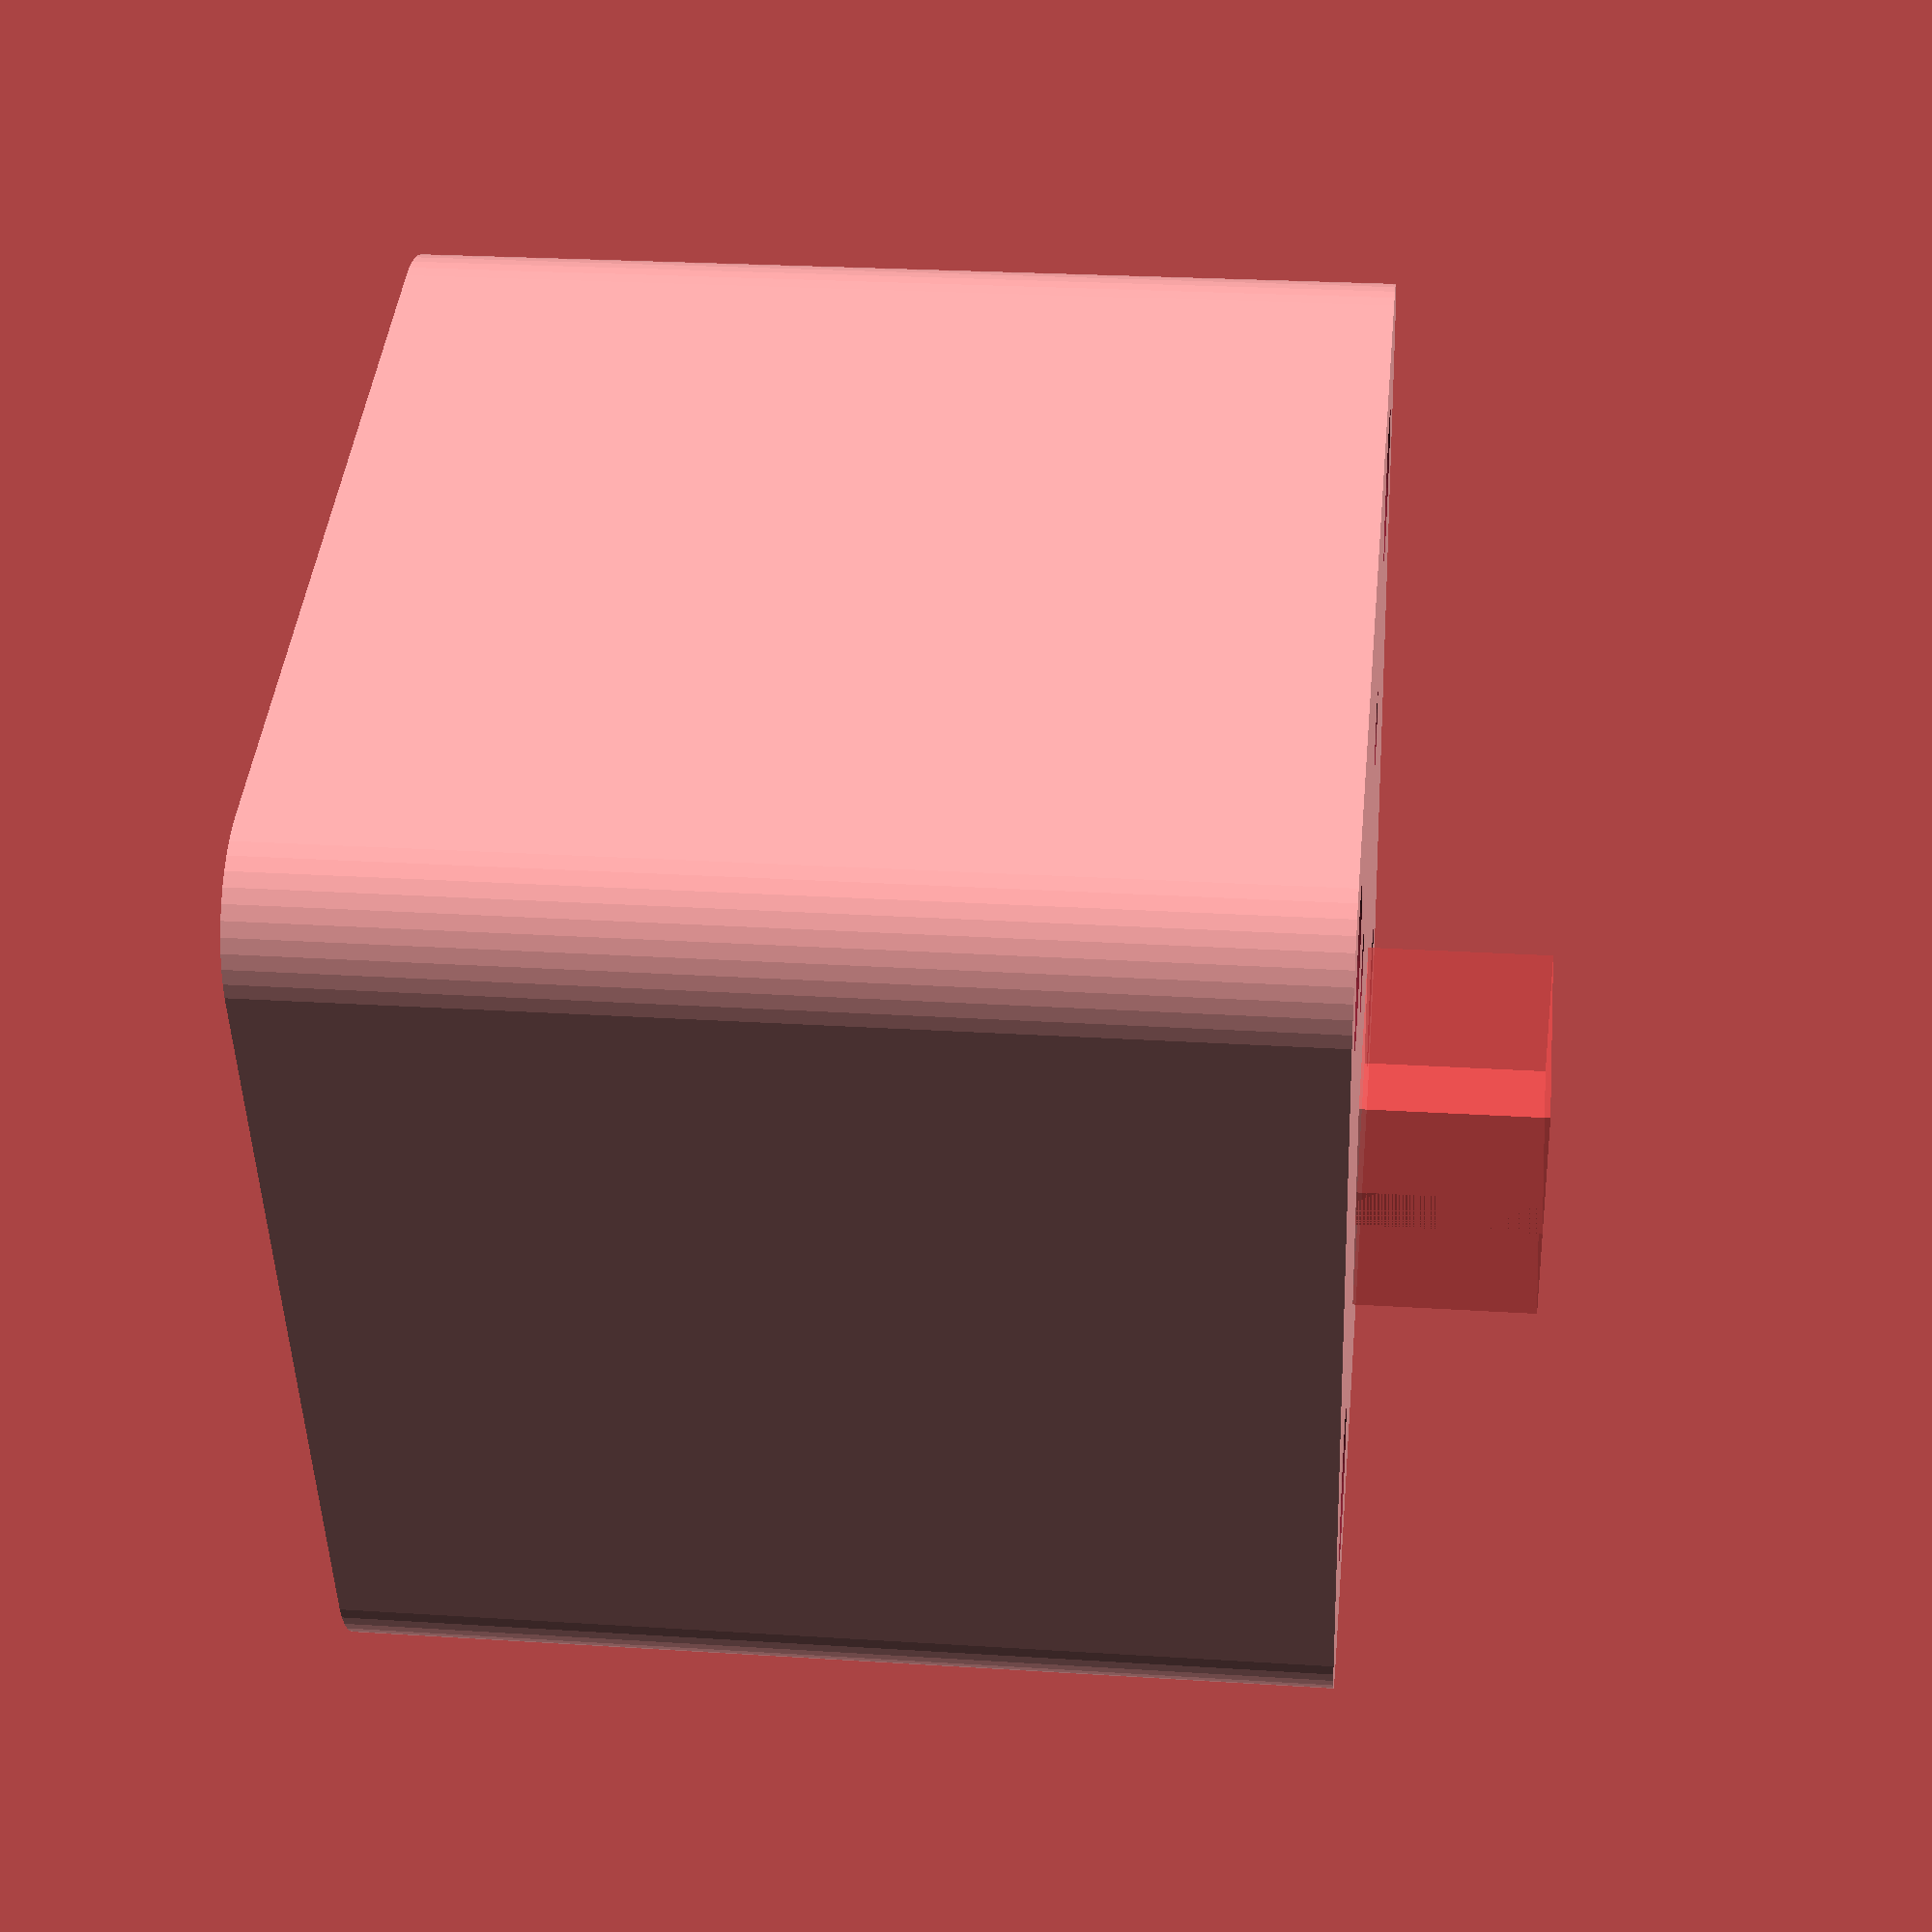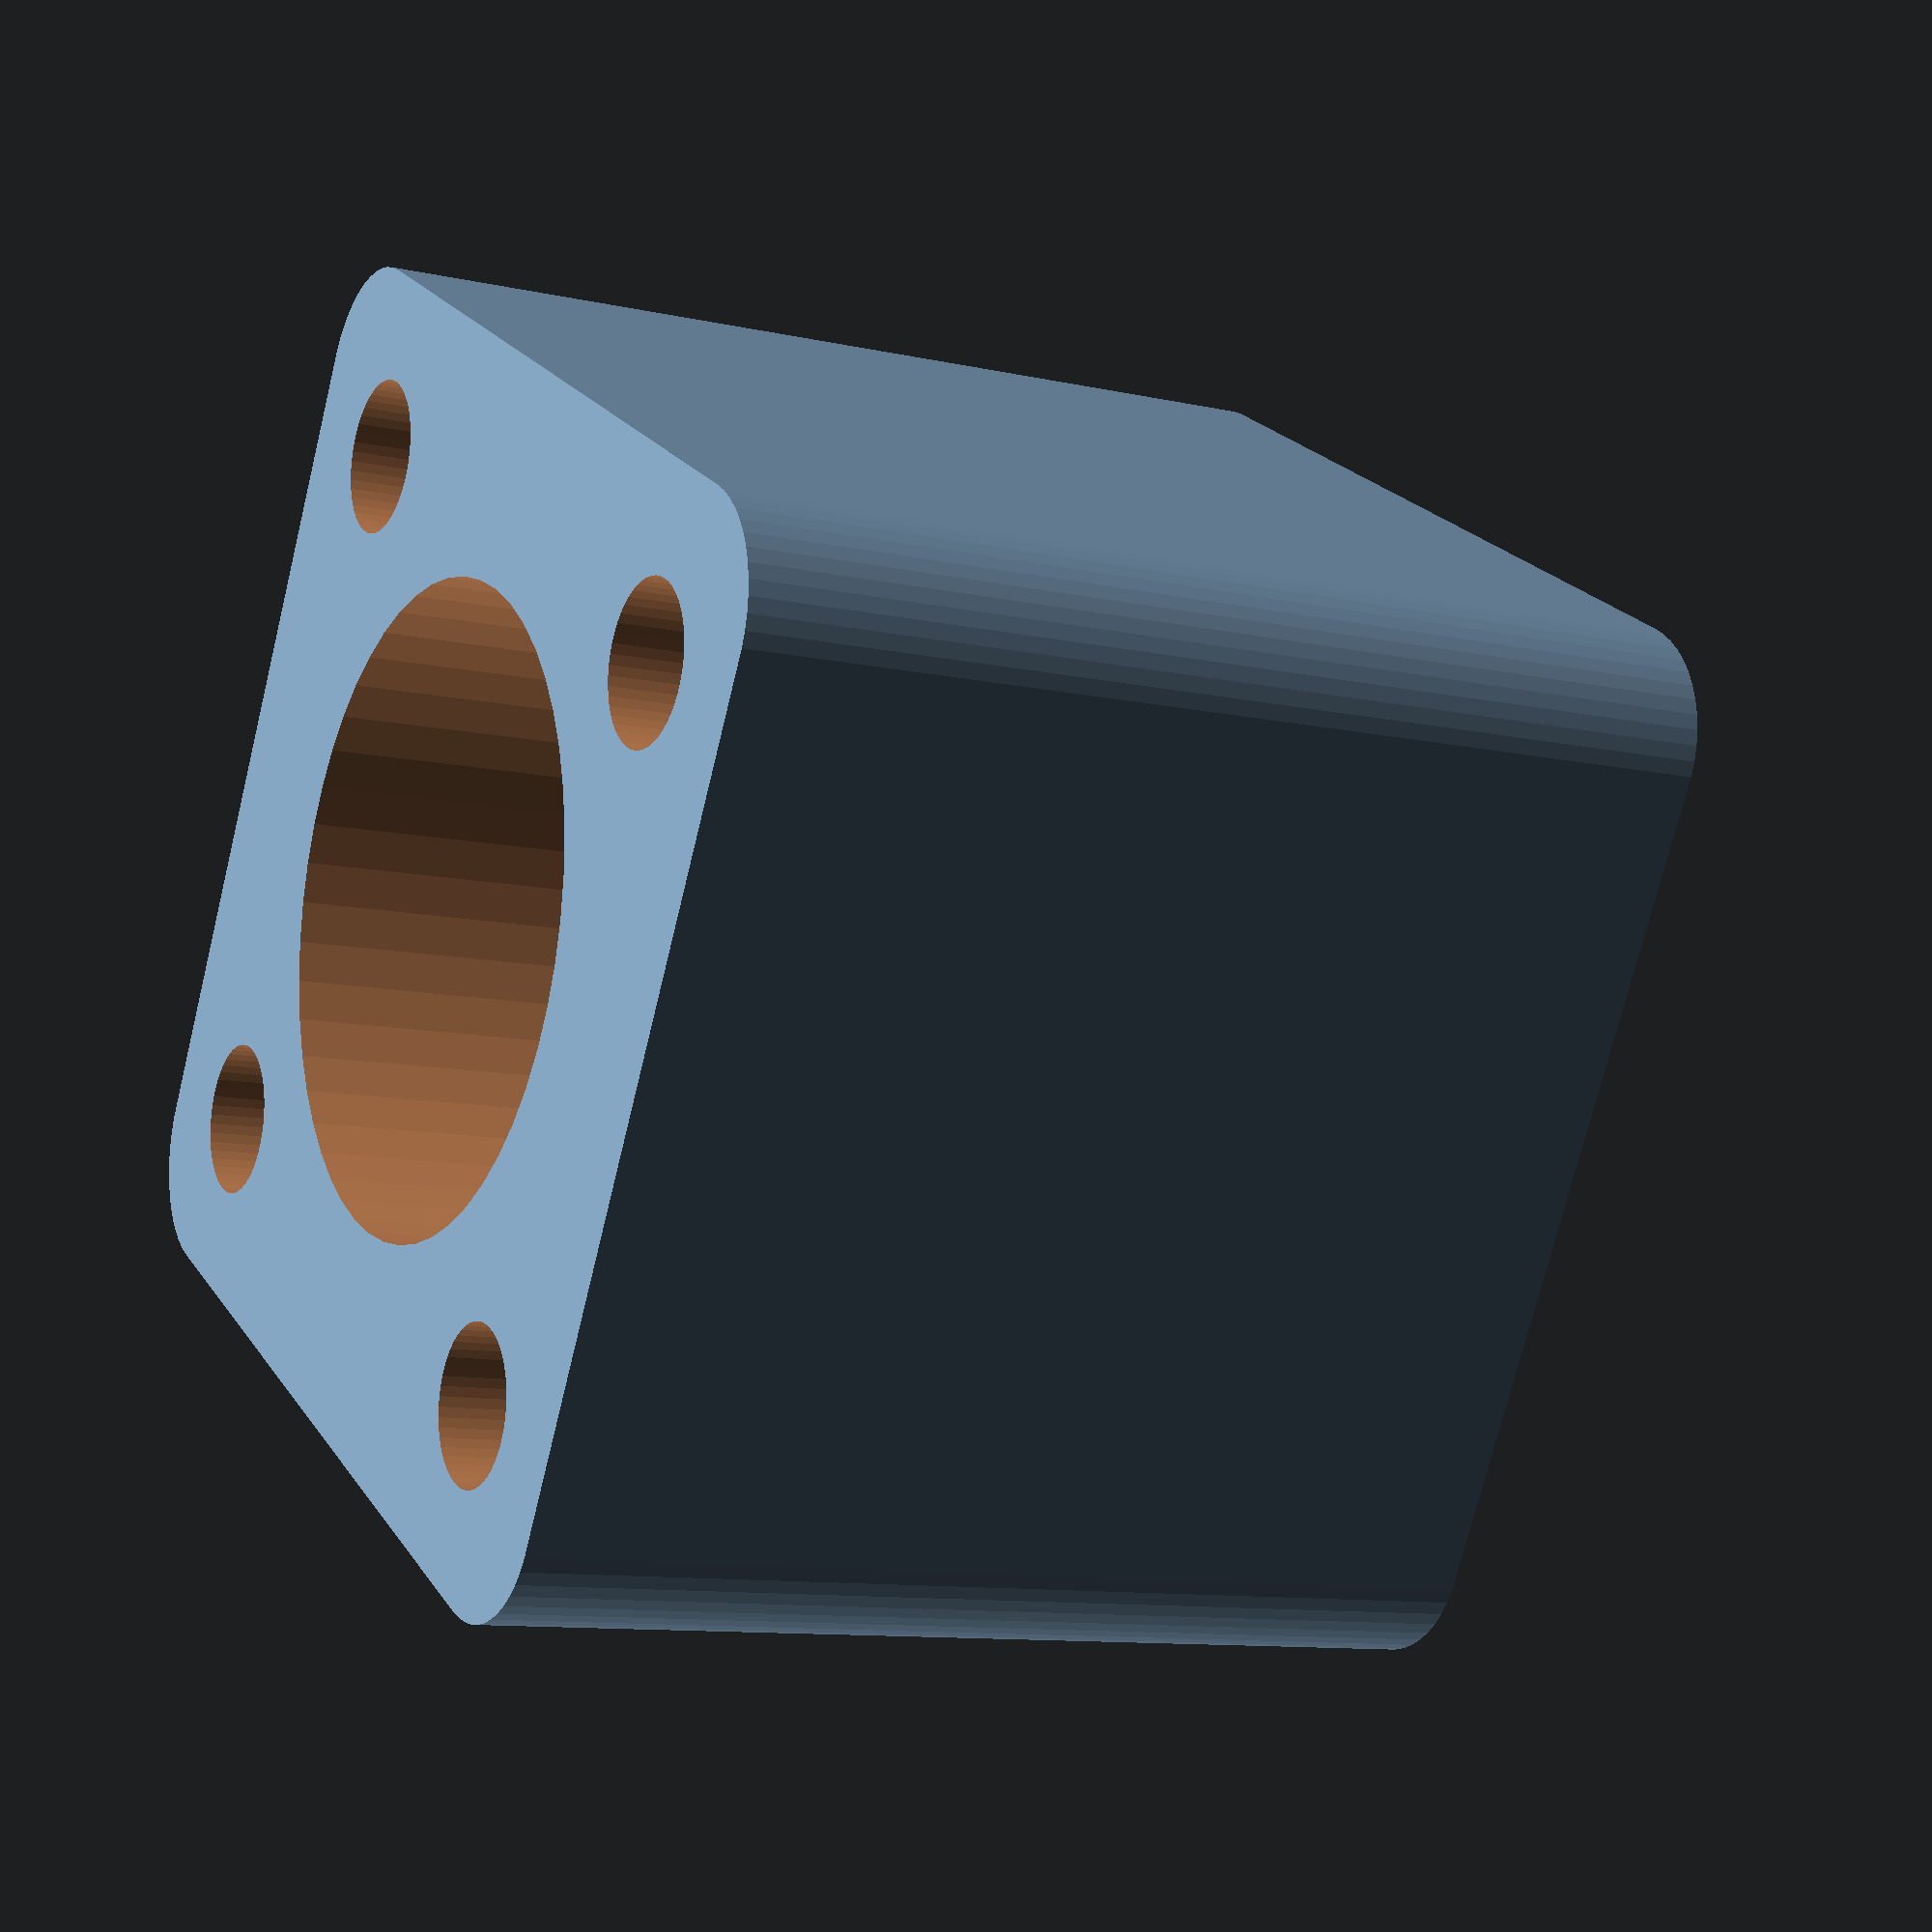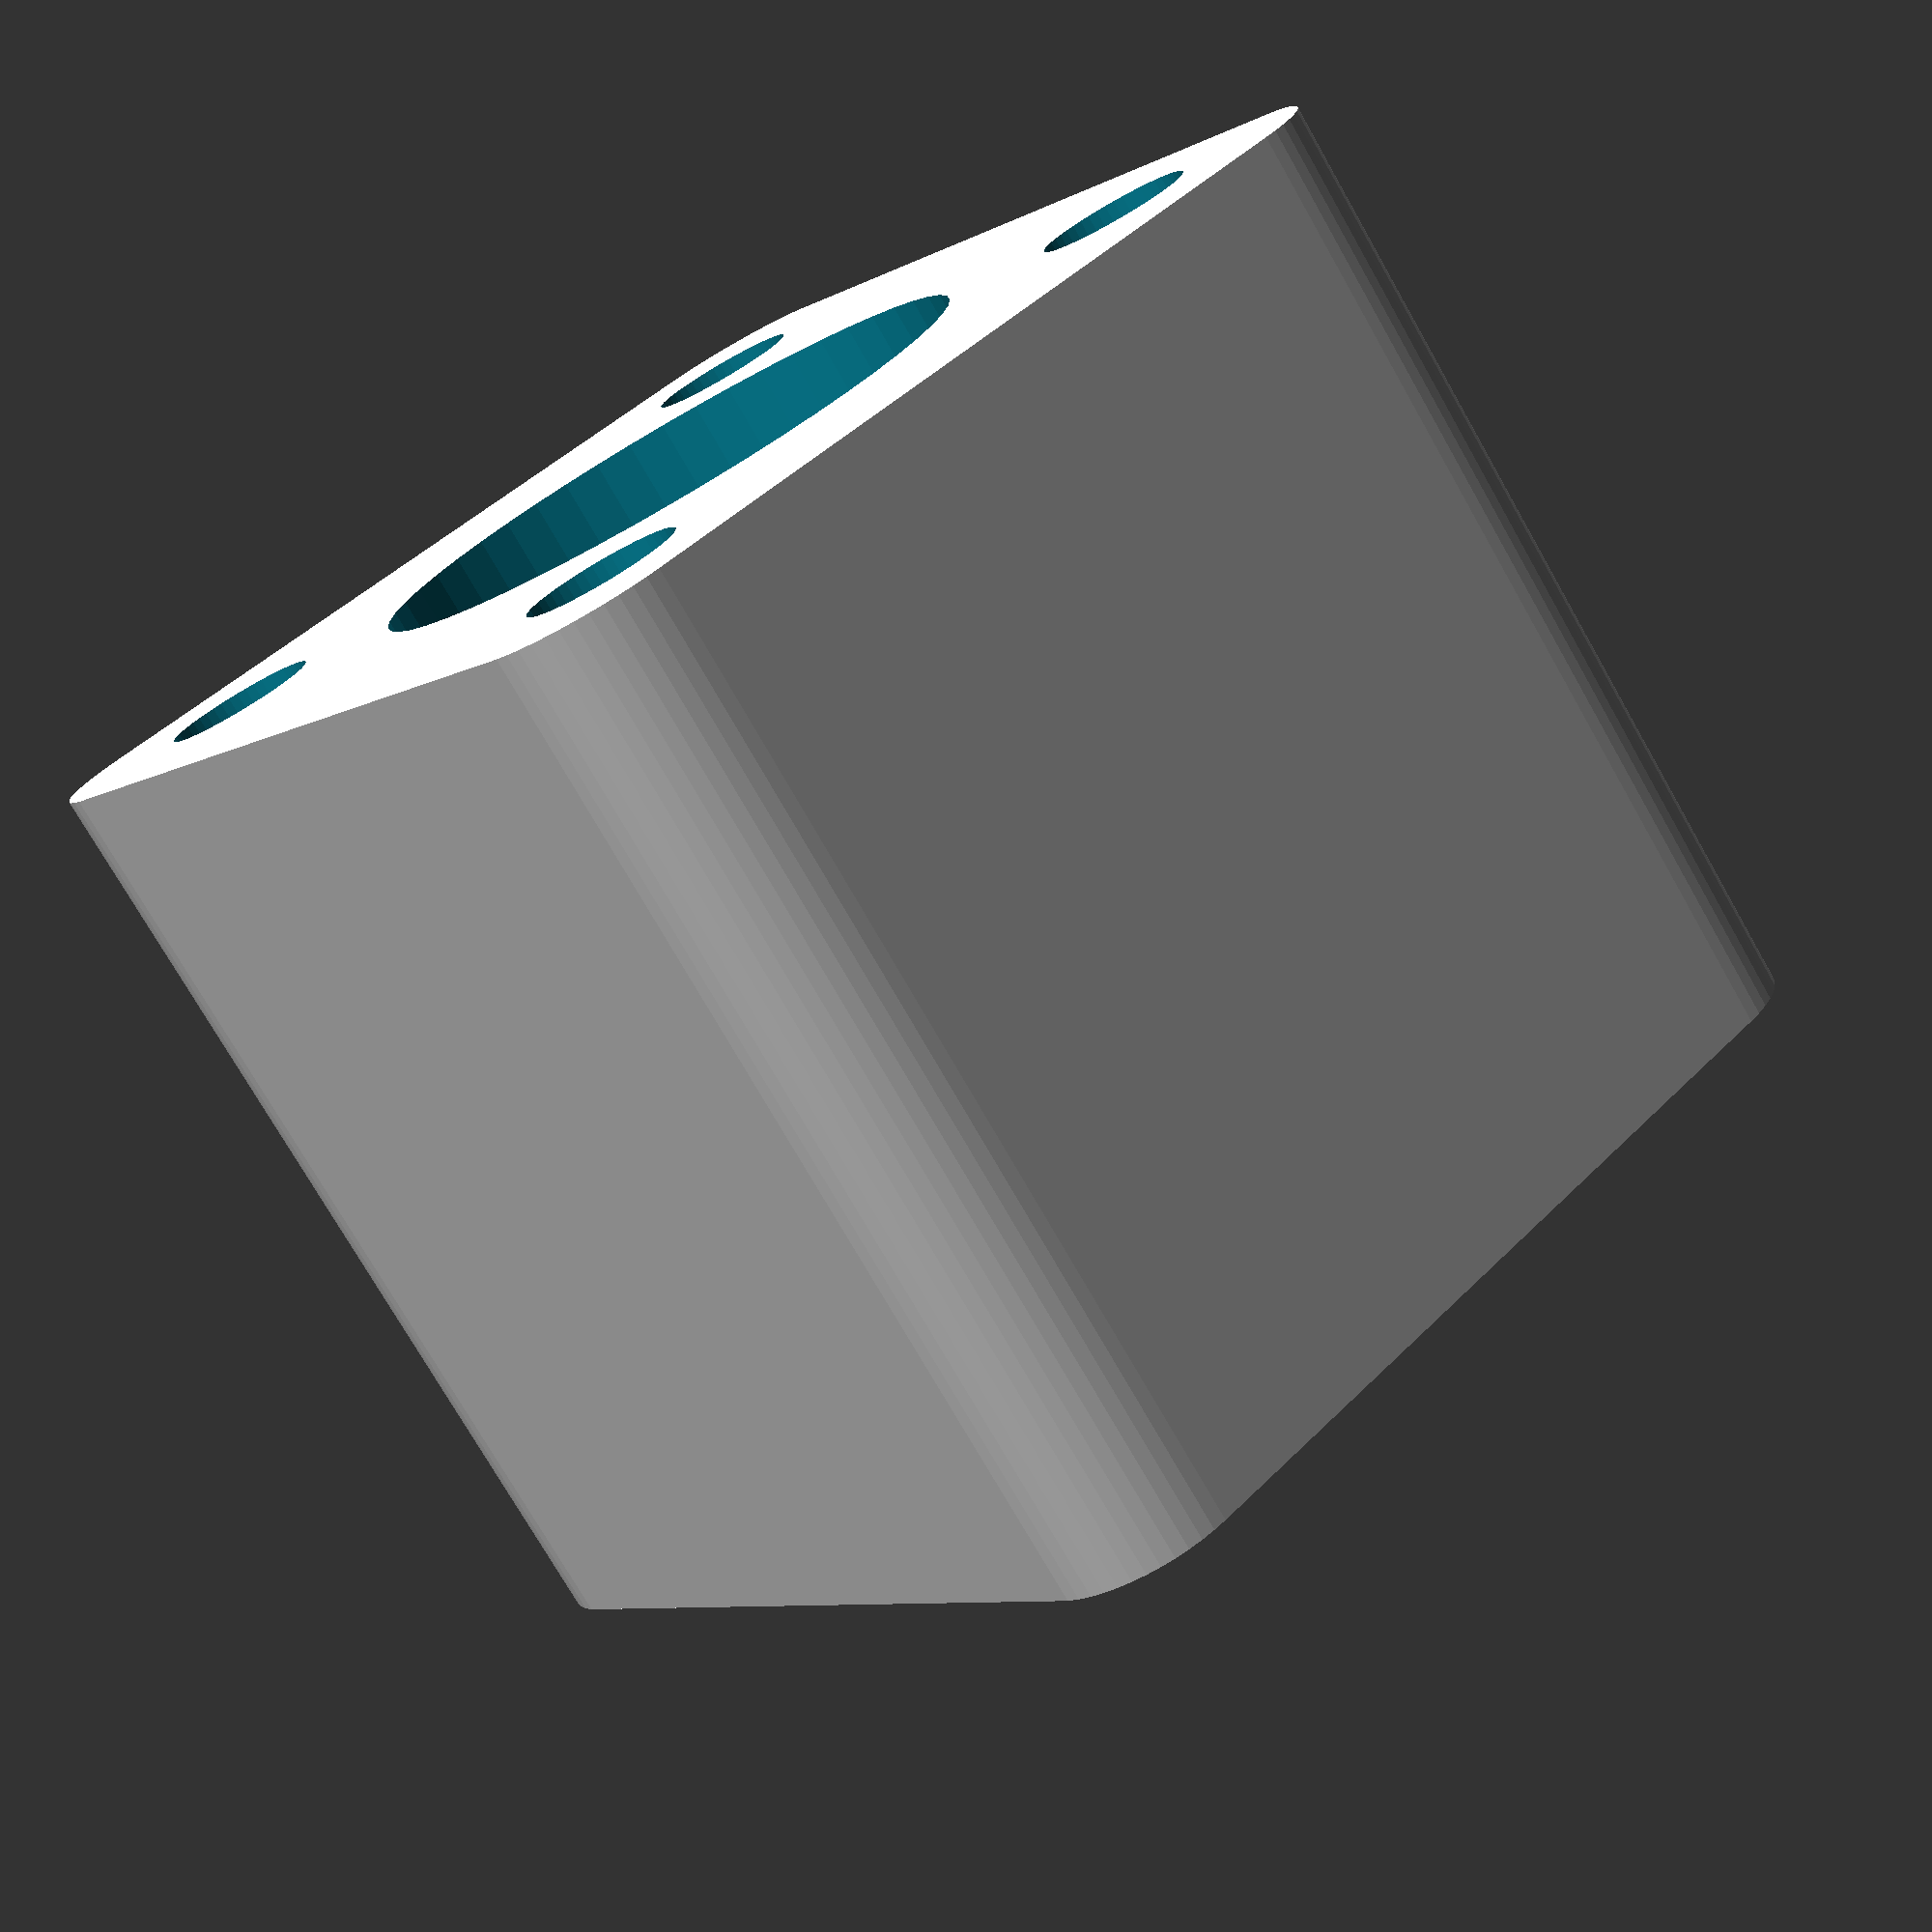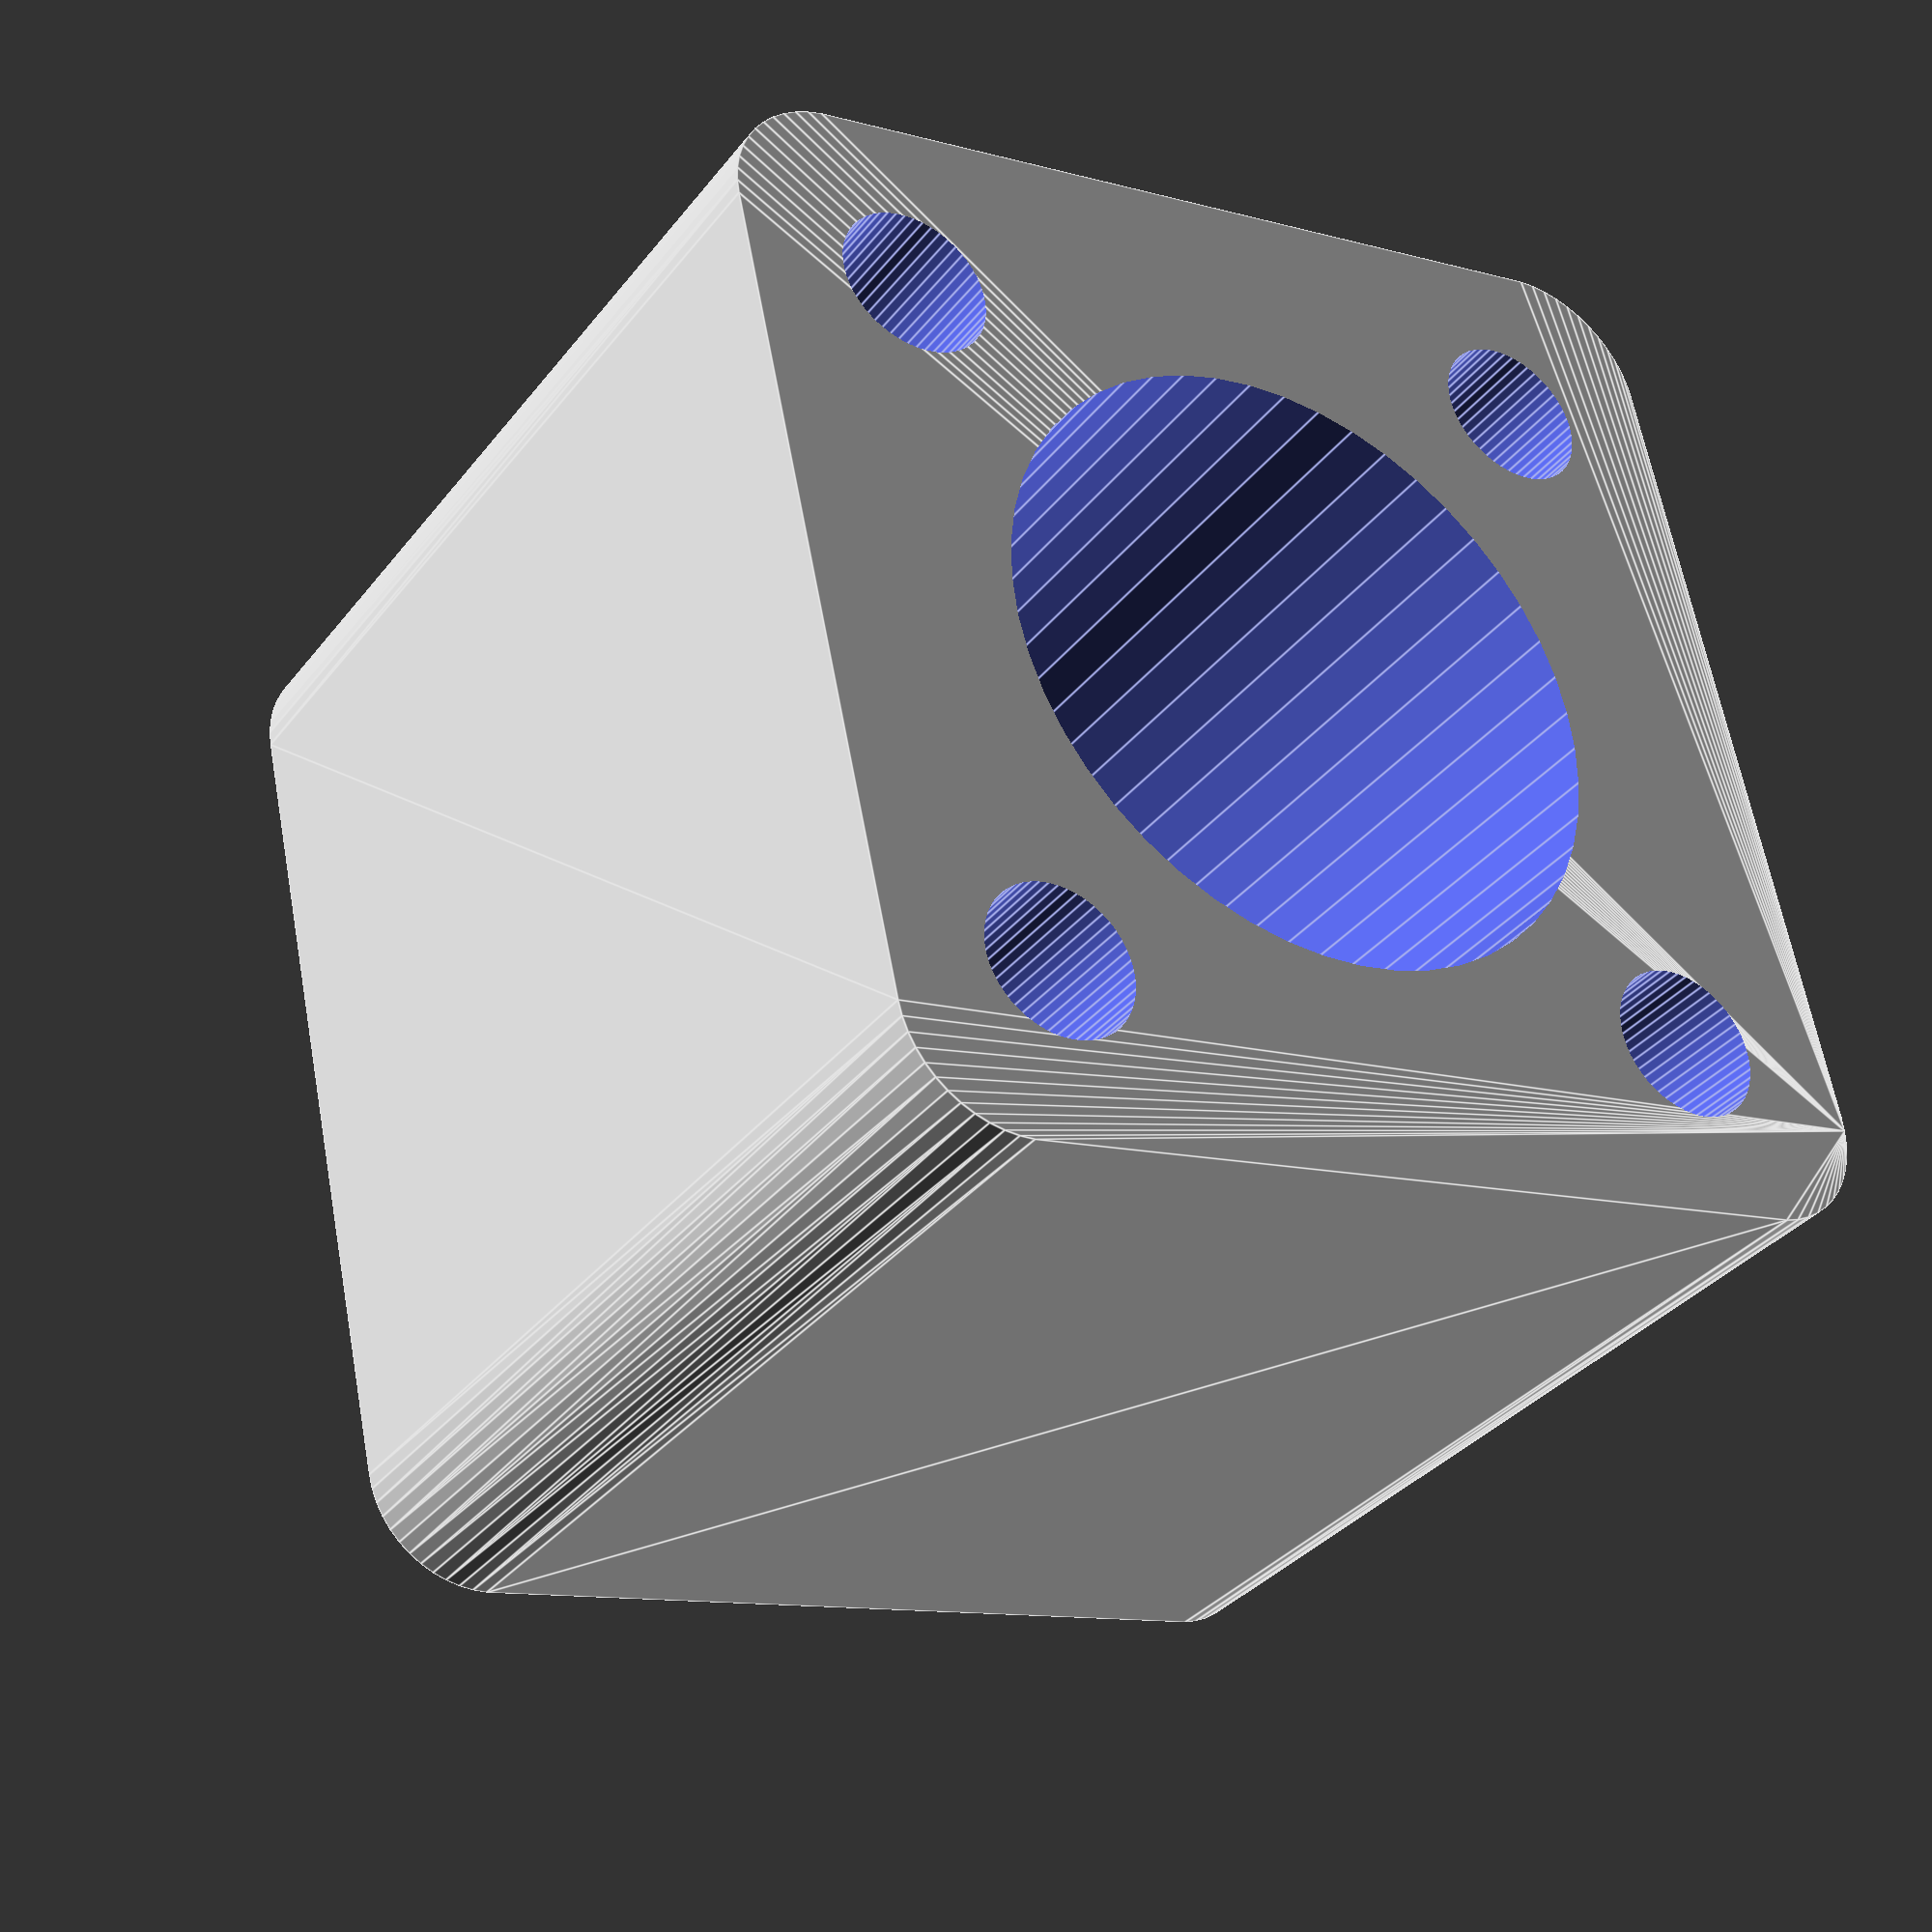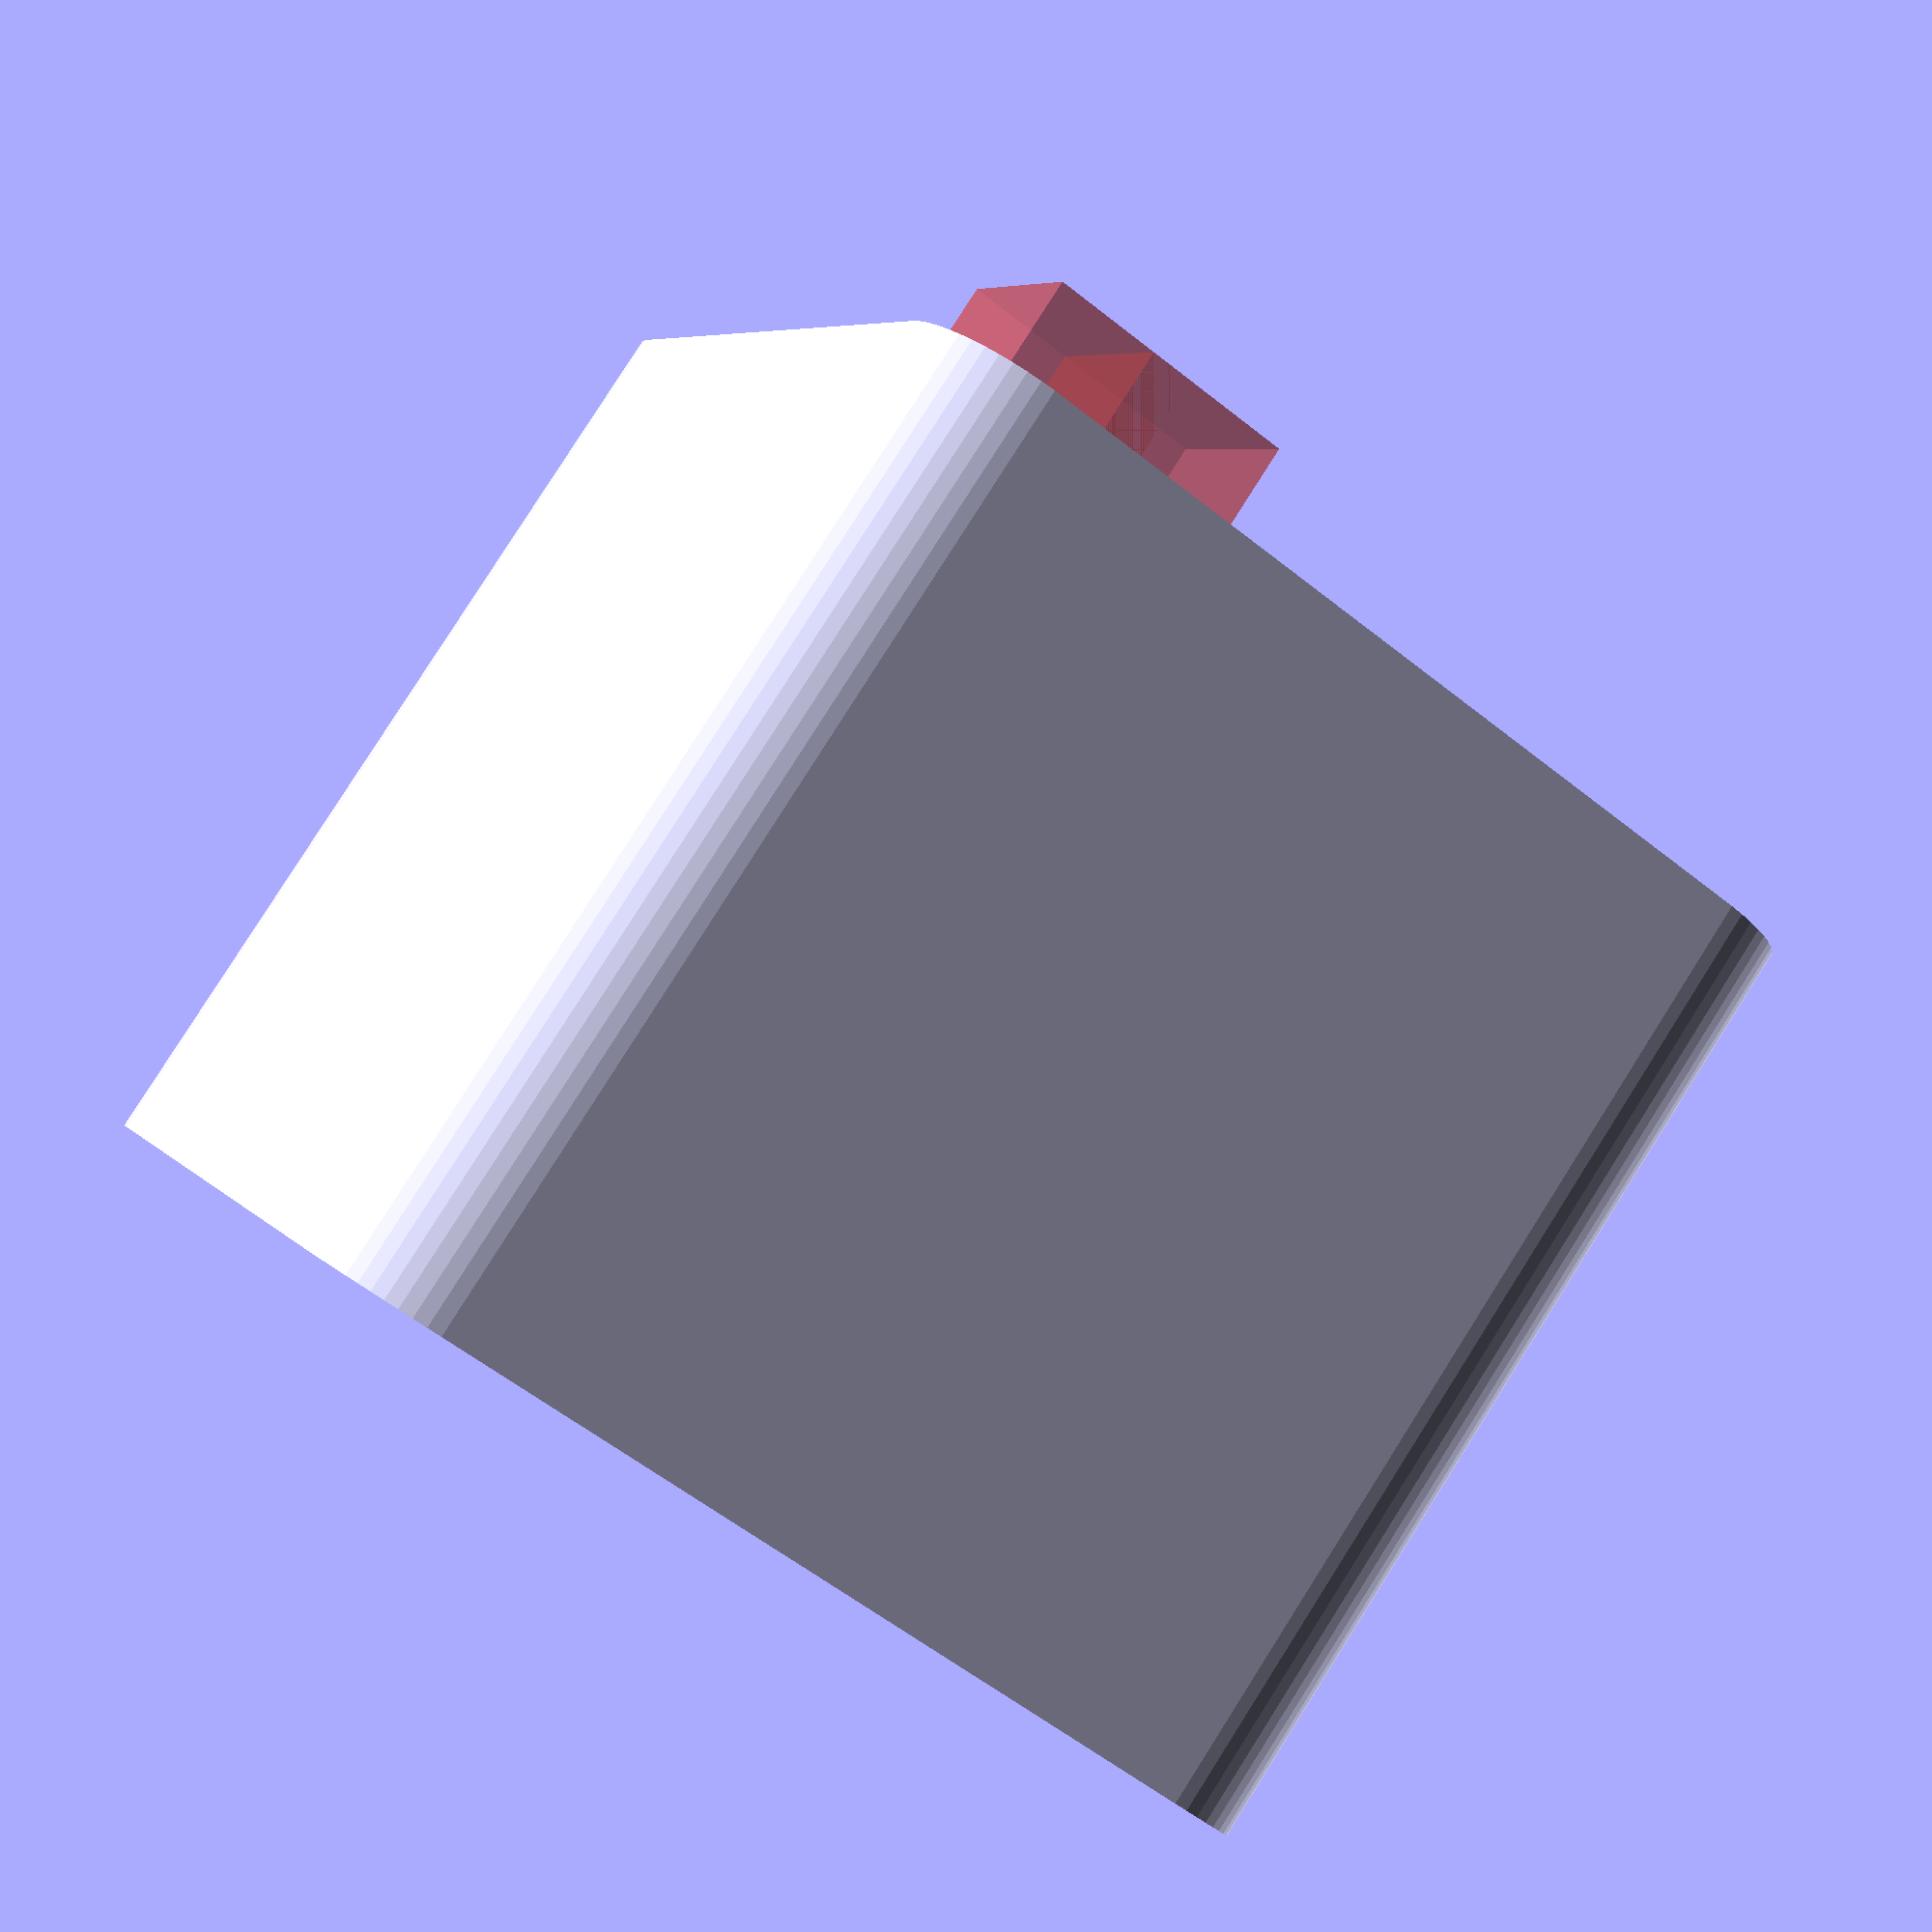
<openscad>
$fn = 50;


difference() {
	union() {
		translate(v = [0, 0, 6]) {
			hull() {
				translate(v = [-17.5000000000, 17.5000000000, 0]) {
					cylinder(h = 42, r = 5);
				}
				translate(v = [17.5000000000, 17.5000000000, 0]) {
					cylinder(h = 42, r = 5);
				}
				translate(v = [-17.5000000000, -17.5000000000, 0]) {
					cylinder(h = 42, r = 5);
				}
				translate(v = [17.5000000000, -17.5000000000, 0]) {
					cylinder(h = 42, r = 5);
				}
			}
		}
		translate(v = [0, 0, 6]) {
			hull() {
				translate(v = [-17.5000000000, 17.5000000000, 0]) {
					cylinder(h = 42, r = 5);
				}
				translate(v = [17.5000000000, 17.5000000000, 0]) {
					cylinder(h = 42, r = 5);
				}
				translate(v = [-17.5000000000, -17.5000000000, 0]) {
					cylinder(h = 42, r = 5);
				}
				translate(v = [17.5000000000, -17.5000000000, 0]) {
					cylinder(h = 42, r = 5);
				}
			}
		}
	}
	union() {
		translate(v = [0, 18, 38]) {
			rotate(a = [0, 0, 0]) {
				difference() {
					union() {
						translate(v = [0, 0, -300.0000000000]) {
							cylinder(h = 100, r = 1.5000000000);
						}
						cylinder(h = 3.2000000000, r = 3.0000000000);
						translate(v = [0, 0, -300.0000000000]) {
							cylinder(h = 100, r = 1.8000000000);
						}
						translate(v = [-1.7500000000, -3.2500000000, -0.3000000000]) {
							cube(size = [3.5000000000, 6.5000000000, 0.3000000000]);
						}
						translate(v = [-1.7500000000, -1.7500000000, -0.6000000000]) {
							cube(size = [3.5000000000, 3.5000000000, 0.3000000000]);
						}
						translate(v = [0, 0, -300.0000000000]) {
							cylinder(h = 100, r = 1.5000000000);
						}
					}
					union();
				}
			}
		}
		translate(v = [0, -18, 38]) {
			rotate(a = [0, 0, 0]) {
				difference() {
					union() {
						translate(v = [0, 0, -300.0000000000]) {
							cylinder(h = 100, r = 1.5000000000);
						}
						cylinder(h = 3.2000000000, r = 3.0000000000);
						translate(v = [0, 0, -300.0000000000]) {
							cylinder(h = 100, r = 1.8000000000);
						}
						translate(v = [-1.7500000000, -3.2500000000, -0.3000000000]) {
							cube(size = [3.5000000000, 6.5000000000, 0.3000000000]);
						}
						translate(v = [-1.7500000000, -1.7500000000, -0.6000000000]) {
							cube(size = [3.5000000000, 3.5000000000, 0.3000000000]);
						}
						translate(v = [0, 0, -300.0000000000]) {
							cylinder(h = 100, r = 1.5000000000);
						}
					}
					union();
				}
			}
		}
		translate(v = [-7.5000000000, 7.5000000000, 41]) {
			rotate(a = [0, 0, 0]) {
				difference() {
					union() {
						translate(v = [0, 0, -50.0000000000]) {
							cylinder(h = 100, r = 1.8000000000);
						}
						translate(v = [0, 0, -2.5000000000]) {
							linear_extrude(height = 2.5000000000) {
								polygon(points = [[3.4620000000, 0.0000000000], [1.7310000000, 2.9981799479], [-1.7310000000, 2.9981799479], [-3.4620000000, 0.0000000000], [-1.7310000000, -2.9981799479], [1.7310000000, -2.9981799479]]);
							}
						}
						translate(v = [0, 0, -50.0000000000]) {
							cylinder(h = 100, r = 1.8000000000);
						}
						translate(v = [0, 0, -50.0000000000]) {
							cylinder(h = 100, r = 1.8000000000);
						}
					}
					union();
				}
			}
		}
		translate(v = [-7.5000000000, -7.5000000000, 41]) {
			rotate(a = [0, 0, 0]) {
				difference() {
					union() {
						translate(v = [0, 0, -50.0000000000]) {
							cylinder(h = 100, r = 1.8000000000);
						}
						translate(v = [0, 0, -2.5000000000]) {
							linear_extrude(height = 2.5000000000) {
								polygon(points = [[3.4620000000, 0.0000000000], [1.7310000000, 2.9981799479], [-1.7310000000, 2.9981799479], [-3.4620000000, 0.0000000000], [-1.7310000000, -2.9981799479], [1.7310000000, -2.9981799479]]);
							}
						}
						translate(v = [0, 0, -50.0000000000]) {
							cylinder(h = 100, r = 1.8000000000);
						}
						translate(v = [0, 0, -50.0000000000]) {
							cylinder(h = 100, r = 1.8000000000);
						}
					}
					union();
				}
			}
		}
		translate(v = [-15.0000000000, -15.0000000000, -50.0000000000]) {
			cylinder(h = 100, r = 3.2500000000);
		}
		translate(v = [-15.0000000000, 15.0000000000, -50.0000000000]) {
			cylinder(h = 100, r = 3.2500000000);
		}
		translate(v = [15.0000000000, -15.0000000000, -50.0000000000]) {
			cylinder(h = 100, r = 3.2500000000);
		}
		translate(v = [15.0000000000, 15.0000000000, -50.0000000000]) {
			cylinder(h = 100, r = 3.2500000000);
		}
		translate(v = [0, 0, -1.0000000000]) {
			cylinder(h = 47, r = 13.5000000000);
		}
		#translate(v = [2.5440000000, -5.0000000000, 46]) {
			cube(size = [7, 10, 10]);
		}
		#translate(v = [7.5440000000, -5.0000000000, 46]) {
			cube(size = [7, 10, 10]);
		}
	}
}
</openscad>
<views>
elev=155.2 azim=251.7 roll=264.0 proj=p view=wireframe
elev=190.6 azim=240.7 roll=299.3 proj=p view=solid
elev=254.8 azim=131.1 roll=330.3 proj=p view=wireframe
elev=33.5 azim=192.2 roll=148.2 proj=p view=edges
elev=97.7 azim=155.4 roll=327.6 proj=p view=solid
</views>
